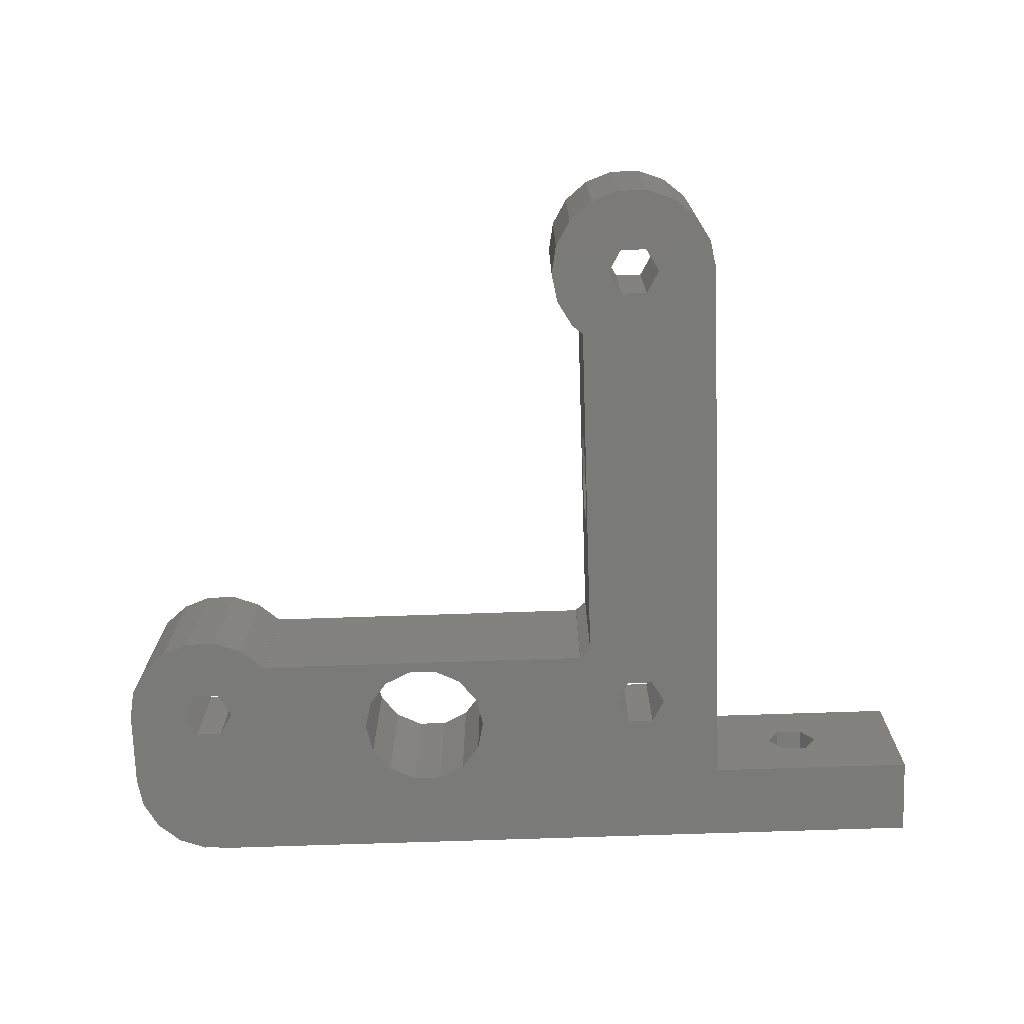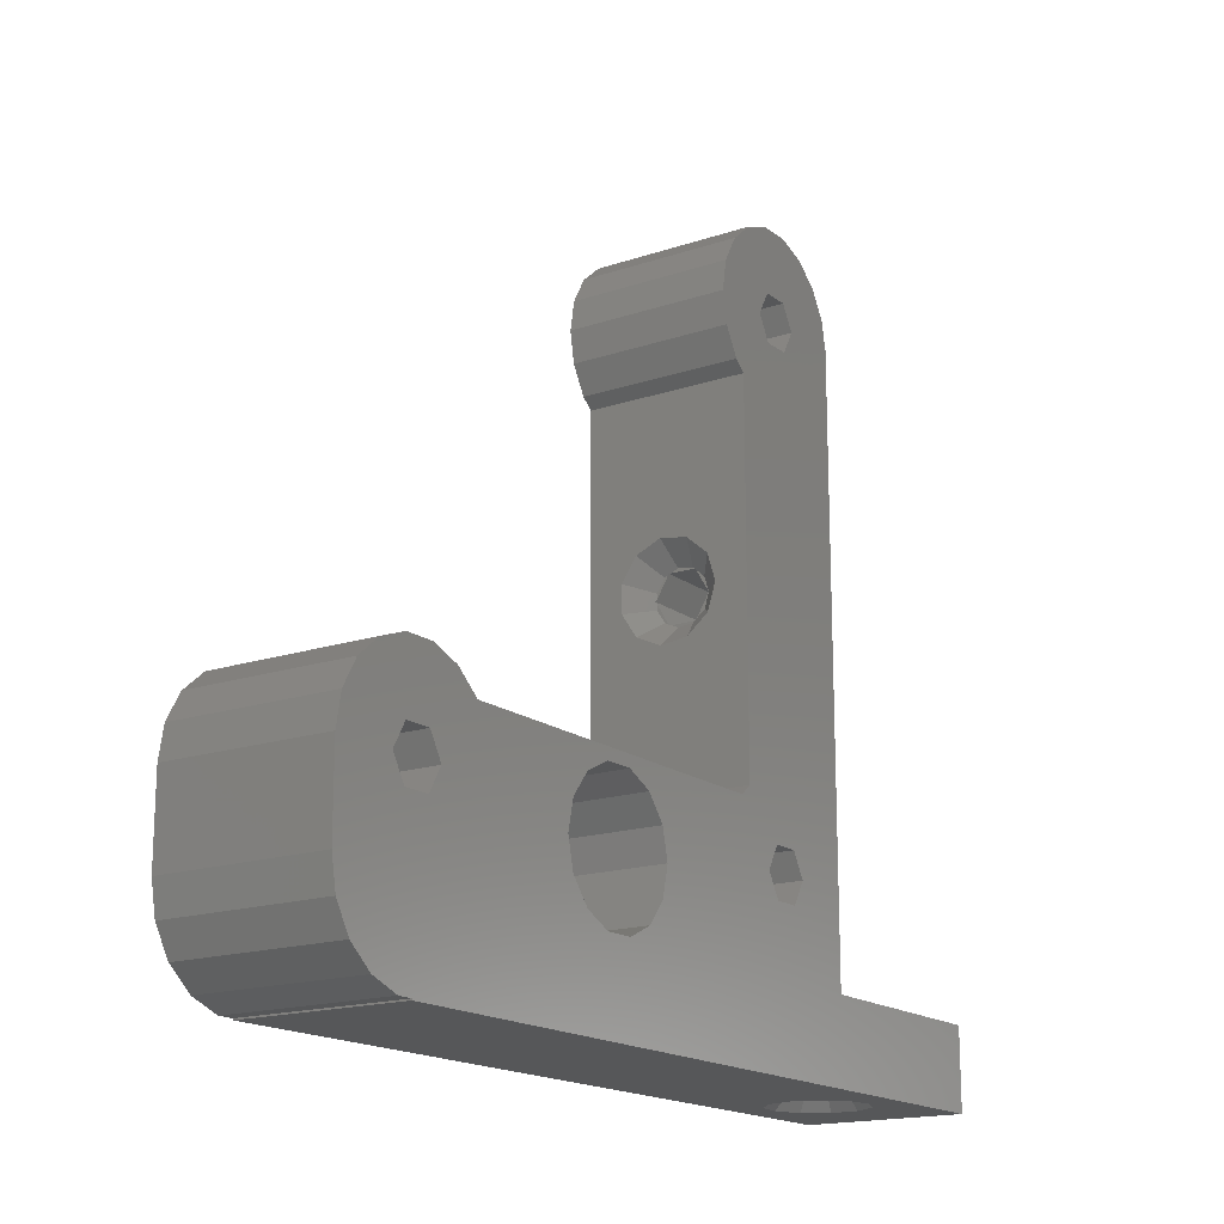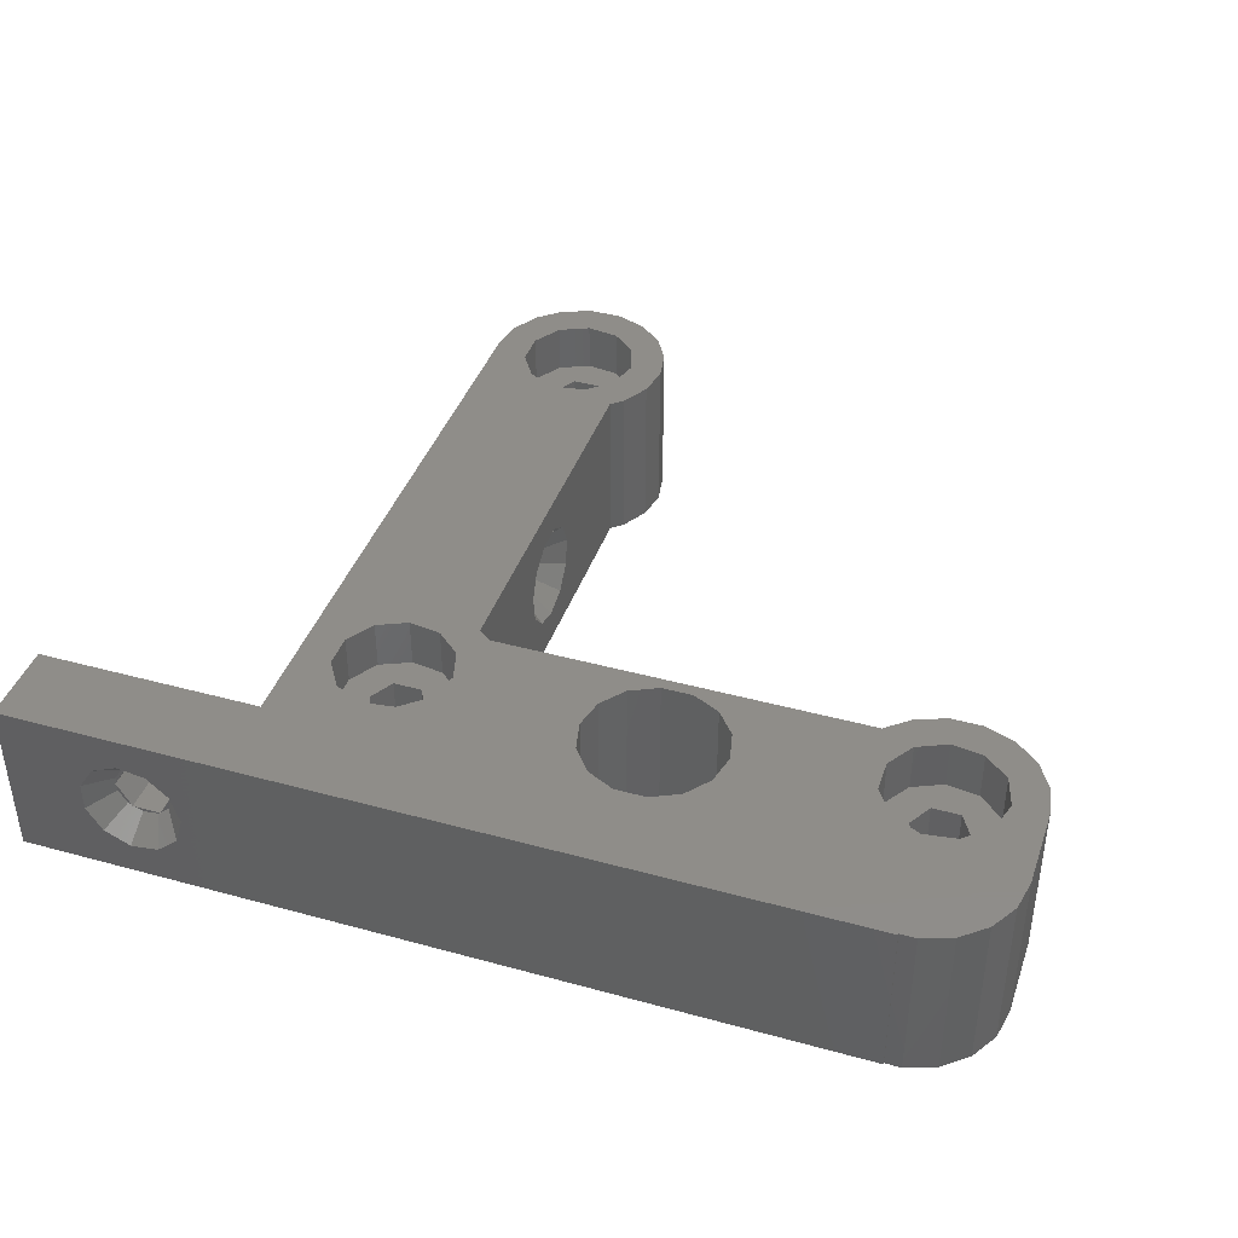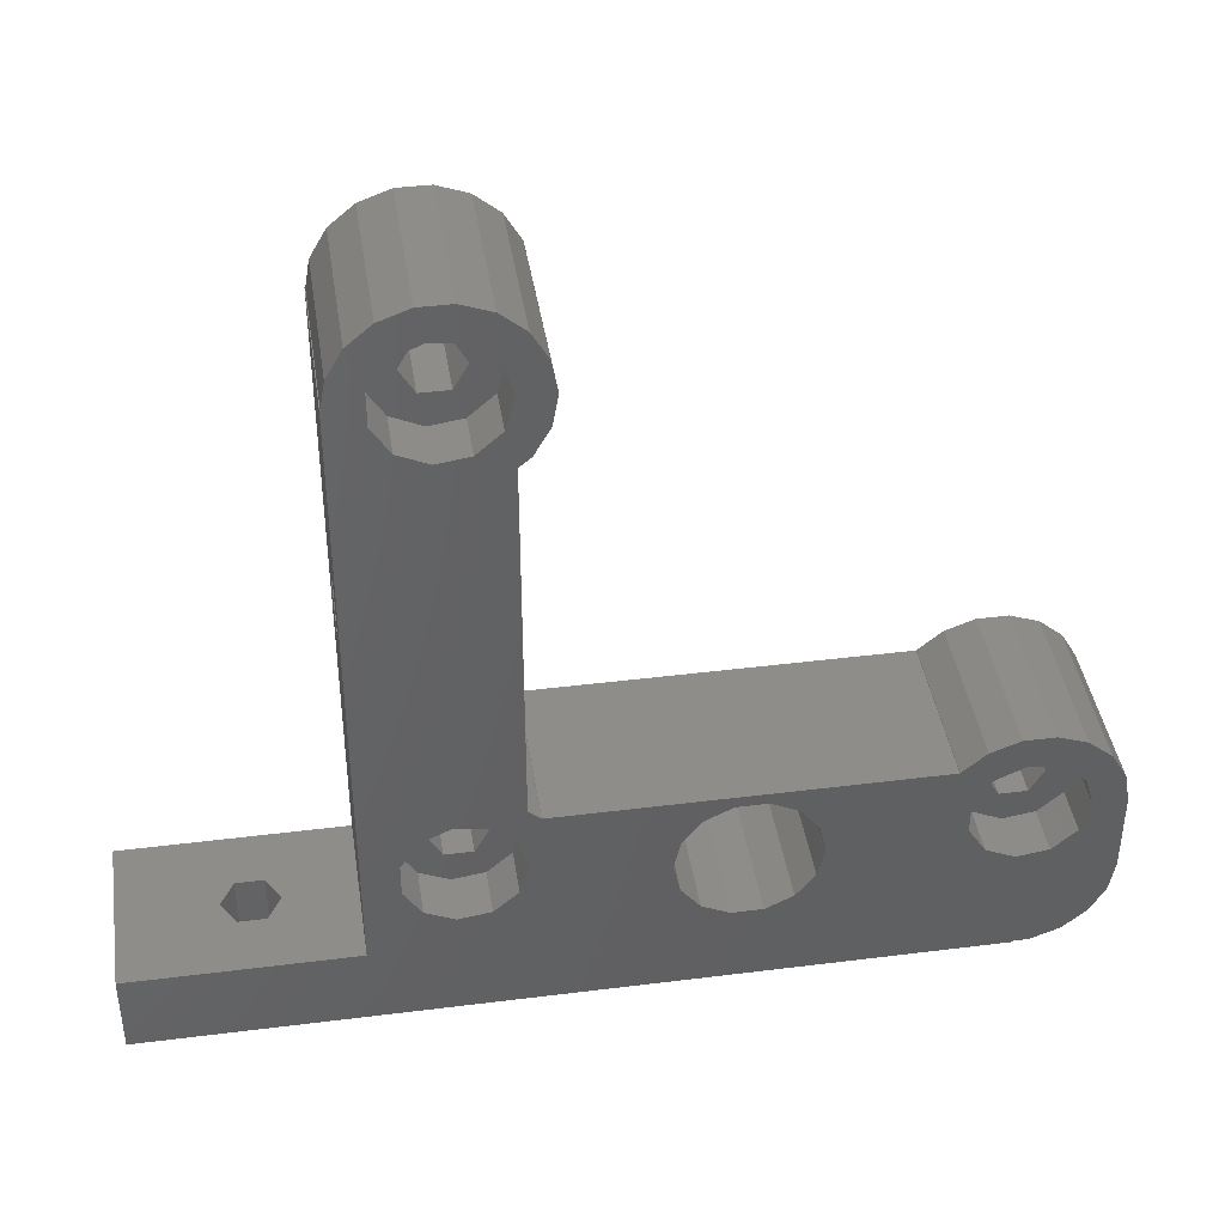
<metadata>
{"format":"stl","ext":"stl","renderer":"f3d","projection":"perspective","resolution":1024,"background":"white","views":[{"elev":-73.1,"azim":-178.1,"up":"+Z"},{"elev":-16.9,"azim":124.2,"up":"+Y"},{"elev":41.0,"azim":18.5,"up":"+Z"},{"elev":40.9,"azim":-8.7,"up":"+Y"}]}
</metadata>
<code>
# stl→obj: 312 verts, 644 faces
v -13.5 0 0
v -13.5 0 10
v -13.5 5 0
v -13.5 5 10
v -4.733 0 2.226
v 36.5 0 0
v 36.5 0 10
v -6.197 0 2.015
v -8.926 0 4.141
v -2.95 0 5
v -3.367 0 3.581
v -8.926 0 5.859
v -3.017 0 5.23
v -8.127 0 7.104
v -6.434 0 1.981
v -7.779 0 2.595
v -7.997 0 7.305
v -6.652 0 7.919
v -3.434 0 6.649
v -6.434 0 8.019
v -4.97 0 7.808
v -4.733 0 7.774
v -3.615 0 6.806
v -3.434 0 3.351
v -4.552 0 2.382
v -7.997 0 2.695
v -8.797 0 3.939
v 0 5 0
v 3.8 10.5 0
v 0 25 0
v 3.8 41.5 0
v 0.3317 43.38 0
v 1.287 45.04 0
v 4.65 42.97 0
v 2.75 46.26 0
v 6.35 42.97 0
v 4.545 46.92 0
v 10.67 39.62 0
v 6.455 46.92 0
v 11 41.5 0
v 8.25 46.26 0
v 10.67 43.38 0
v 9.713 45.04 0
v 36.5 0.08356 0
v 38.2 10.5 0
v 39.25 15.26 0
v 37.35 11.97 0
v 37.46 15.92 0
v 40.71 14.04 0
v 41.67 12.38 0
v 9.713 37.96 0
v 9 14.63 0
v 0 41.75 0
v 0.04408 41.75 0
v 32.27 14 0
v 23.62 12.48 0
v 6.35 11.97 0
v 9.734 14 0
v 7.2 10.5 0
v 32.29 14.04 0
v 33.75 15.26 0
v 34.8 10.5 0
v 35.54 15.92 0
v 4.65 9.028 0
v 4.65 11.97 0
v 6.35 9.028 0
v 16.8 9.2 0
v 7.2 41.5 0
v 9 37.37 0
v 4.65 40.03 0
v 17.22 11.02 0
v 17.22 7.378 0
v 21.93 5.105 0
v 20.07 5.105 0
v 18.38 5.916 0
v 23.62 5.916 0
v 24.78 7.378 0
v 35.65 11.97 0
v 21.93 13.29 0
v 20.07 13.29 0
v 25.2 9.2 0
v 24.78 11.02 0
v 18.38 12.48 0
v 35.65 9.028 0
v 37.35 9.028 0
v 9.713 14.04 0
v 6.35 40.03 0
v 42 10.5 0
v 42 5.5 0
v 41.67 3.619 0
v 40.71 1.965 0
v 39.25 0.7369 0
v 37.46 0.08356 0
v -7.7 5 5
v -6.85 5 6.472
v -6.85 5 3.528
v -5.15 5 3.528
v 0 5 10
v -4.3 5 5
v -5.15 5 6.472
v 37.46 0.08356 10
v 36.5 0.08356 10
v 39.25 0.7369 10
v 40.71 1.965 10
v 41.67 3.619 10
v 0 41.75 10
v 2.142 40.51 10
v 0.04408 41.75 10
v 35.54 15.92 10
v 33.75 15.26 10
v 37.46 15.92 10
v 32.29 14.04 10
v 39.25 15.26 10
v 32.27 14 10
v 10.67 39.62 10
v 9 37.37 10
v 9.713 37.96 10
v 11 41.5 10
v 0 25 10
v 3.208 13.15 10
v 2.142 11.49 10
v 2.142 9.514 10
v 16.8 9.2 10
v 17.22 11.02 10
v 8.444 8.608 10
v 0.3317 43.38 10
v 1.287 45.04 10
v 5.002 7.036 10
v 18.38 5.916 10
v 17.22 7.378 10
v 21.93 5.105 10
v 2.142 42.49 10
v 2.75 46.26 10
v 8.444 12.39 10
v 9 10.5 10
v 18.38 12.48 10
v 6.954 13.68 10
v 9.734 14 10
v 9.713 14.04 10
v 5.002 13.96 10
v 9 14.63 10
v 23.62 12.48 10
v 24.78 11.02 10
v 34.21 13.15 10
v 25.2 9.2 10
v 24.78 7.378 10
v 33.14 9.514 10
v 6.954 7.316 10
v 6.954 44.68 10
v 8.444 43.39 10
v 8.25 46.26 10
v 3.208 44.15 10
v 5.002 44.96 10
v 4.545 46.92 10
v 6.455 46.92 10
v 9.713 45.04 10
v 9 41.5 10
v 10.67 43.38 10
v 21.93 13.29 10
v 8.444 39.61 10
v 23.62 5.916 10
v 42 5.5 10
v 33.14 11.49 10
v 36 7.036 10
v 20.07 5.105 10
v 36 13.96 10
v 39.44 12.39 10
v 40 10.5 10
v 41.67 12.38 10
v 37.95 13.68 10
v 40.71 14.04 10
v 42 10.5 10
v 39.44 8.608 10
v 34.21 7.855 10
v 37.95 7.316 10
v 3.208 38.85 10
v 20.07 13.29 10
v 6.954 38.32 10
v 5.002 38.04 10
v 3.208 7.855 10
v -7.631 1.5 4.521
v -7.631 1.5 4.881
v -7.631 1.5 5.119
v -7.7 1.42 5
v -7.631 1.5 5.479
v -7.113 1.5 3.715
v -6.242 1.5 3.317
v -6.703 1.5 3.528
v -6.903 1.5 3.619
v -6.85 1.429 3.528
v -5.294 1.5 3.454
v -4.57 1.5 4.081
v -5.15 1.456 3.528
v -5.092 1.5 3.629
v -5.208 1.5 3.528
v -4.3 1.5 5
v -4.57 1.5 5.919
v -5.15 1.456 6.472
v -5.092 1.5 6.371
v -5.208 1.5 6.472
v -5.294 1.5 6.546
v -6.242 1.5 6.683
v -6.85 1.429 6.472
v -6.703 1.5 6.472
v -6.903 1.5 6.381
v -7.113 1.5 6.285
v 9 26 1.95
v 9 25.14 7.926
v 9 26.86 7.926
v 9 23.02 5.197
v 9 22.98 5.434
v 9 23.7 6.997
v 9 23.6 6.779
v 9 28.3 6.997
v 9 28.92 5.652
v 9 24.94 7.797
v 9 28.77 3.733
v 9 27.81 2.615
v 9 29.02 5.434
v 9 28.81 3.97
v 9 28.1 7.127
v 9 24.58 2.367
v 9 27.65 2.434
v 9 26.23 2.017
v 9 24.35 2.434
v 9 23.38 3.552
v 9 23.23 3.733
v 0 26 3.3
v 0 25 3.877
v 0 27.47 4.15
v 0 27.47 5.85
v 0 26 6.7
v 0 25 6.123
v 0 24.53 5.85
v 0 24.53 4.15
v 4.65 11.97 7
v 3.8 10.5 7
v 4.65 9.028 7
v 6.35 11.97 7
v 7.2 10.5 7
v 6.35 9.028 7
v 4.65 42.97 7
v 3.8 41.5 7
v 4.65 40.03 7
v 6.35 42.97 7
v 7.2 41.5 7
v 6.35 40.03 7
v 35.65 11.97 7
v 34.8 10.5 7
v 35.65 9.028 7
v 37.35 11.97 7
v 38.2 10.5 7
v 37.35 9.028 7
v 2.142 11.49 7
v 2.142 9.514 7
v 3.208 7.855 7
v 5.002 7.036 7
v 6.954 7.316 7
v 8.444 8.608 7
v 9 10.5 7
v 8.444 12.39 7
v 6.954 13.68 7
v 5.002 13.96 7
v 3.208 13.15 7
v 2.142 42.49 7
v 2.142 40.51 7
v 3.208 38.85 7
v 5.002 38.04 7
v 6.954 38.32 7
v 8.444 39.61 7
v 9 41.5 7
v 8.444 43.39 7
v 6.954 44.68 7
v 5.002 44.96 7
v 3.208 44.15 7
v 33.14 11.49 7
v 33.14 9.514 7
v 34.21 7.855 7
v 36 7.036 7
v 37.95 7.316 7
v 39.44 8.608 7
v 40 10.5 7
v 39.44 12.39 7
v 37.95 13.68 7
v 36 13.96 7
v 34.21 13.15 7
v 7.5 24.45 4.294
v 7.5 24.32 5.242
v 7.5 25.08 3.57
v 7.544 24.53 4.15
v 7.5 24.63 4.092
v 7.5 24.53 4.208
v 7.5 26 3.3
v 7.5 26.92 3.57
v 7.544 27.47 4.15
v 7.5 27.37 4.092
v 7.5 27.47 4.208
v 7.5 27.55 4.294
v 7.5 27.68 5.242
v 7.571 27.47 5.85
v 7.5 27.47 5.703
v 7.5 27.38 5.903
v 7.5 27.28 6.113
v 7.5 26.48 6.631
v 7.58 26 6.7
v 7.5 26.12 6.631
v 7.5 25.88 6.631
v 7.5 25.52 6.631
v 7.5 24.72 6.113
v 7.5 24.53 5.703
v 7.571 24.53 5.85
v 7.5 24.62 5.903
f 1 2 3
f 3 2 4
f 5 1 6
f 7 2 6
f 5 8 1
f 2 1 9
f 10 11 6
f 2 9 12
f 13 10 6
f 2 12 14
f 15 16 1
f 2 14 17
f 2 17 18
f 19 13 6
f 2 18 20
f 2 20 21
f 2 22 6
f 2 21 22
f 23 19 6
f 11 24 6
f 24 25 6
f 25 5 6
f 15 1 8
f 26 1 16
f 9 1 26
f 9 26 27
f 22 23 6
f 1 3 6
f 6 3 28
f 29 28 30
f 31 32 33
f 34 33 35
f 36 35 37
f 38 37 39
f 40 39 41
f 42 41 43
f 44 45 46
f 47 48 46
f 44 46 49
f 38 39 40
f 44 49 50
f 51 37 38
f 52 53 54
f 52 30 53
f 55 6 56
f 57 58 59
f 47 46 45
f 6 55 60
f 6 60 61
f 62 61 63
f 64 28 29
f 65 29 30
f 6 28 64
f 6 64 66
f 67 66 58
f 66 59 58
f 68 51 69
f 31 33 34
f 52 65 30
f 70 32 31
f 34 35 36
f 51 68 37
f 68 36 37
f 67 58 71
f 72 66 67
f 73 6 74
f 75 66 72
f 74 66 75
f 6 66 74
f 76 6 73
f 77 6 76
f 78 63 48
f 55 56 79
f 55 80 58
f 62 63 78
f 81 82 6
f 82 56 6
f 80 83 58
f 83 71 58
f 81 6 77
f 55 79 80
f 6 61 62
f 44 6 84
f 6 62 84
f 85 44 84
f 78 48 47
f 65 52 57
f 57 52 86
f 57 86 58
f 40 41 42
f 44 85 45
f 52 54 32
f 52 32 70
f 87 69 70
f 68 69 87
f 52 70 69
f 44 50 88
f 44 88 89
f 44 89 90
f 44 90 91
f 44 91 92
f 44 92 93
f 94 4 95
f 96 28 3
f 97 28 96
f 4 96 3
f 98 28 99
f 98 99 100
f 98 100 4
f 100 95 4
f 4 94 96
f 99 28 97
f 4 2 7
f 101 4 102
f 102 4 7
f 103 4 101
f 104 4 103
f 105 4 104
f 98 4 105
f 106 107 108
f 109 110 111
f 111 112 113
f 112 114 113
f 115 116 117
f 118 116 115
f 119 120 116
f 119 121 120
f 119 122 121
f 123 124 125
f 126 108 127
f 128 129 130
f 118 119 116
f 131 98 105
f 108 132 133
f 134 135 136
f 137 138 139
f 116 140 141
f 116 120 140
f 141 137 139
f 108 107 132
f 142 143 144
f 145 146 147
f 135 125 124
f 125 148 123
f 149 150 151
f 152 153 154
f 133 132 154
f 132 152 154
f 154 153 155
f 155 149 151
f 130 148 128
f 151 150 156
f 156 157 158
f 159 142 114
f 158 160 118
f 130 123 148
f 161 131 162
f 108 133 127
f 143 145 163
f 124 136 135
f 164 146 162
f 165 129 98
f 140 137 141
f 162 131 105
f 165 98 131
f 137 134 138
f 146 161 162
f 142 144 166
f 167 168 169
f 153 149 155
f 170 167 171
f 113 170 171
f 171 167 169
f 166 170 113
f 169 168 172
f 168 173 172
f 172 173 162
f 164 174 146
f 173 175 162
f 175 164 162
f 106 176 107
f 150 157 156
f 110 112 111
f 136 177 134
f 114 166 113
f 142 166 114
f 114 177 159
f 177 138 134
f 114 138 177
f 157 160 158
f 163 144 143
f 178 118 160
f 178 119 118
f 179 119 178
f 176 119 179
f 106 119 176
f 147 163 145
f 174 147 146
f 128 98 129
f 180 98 128
f 122 98 180
f 119 98 122
f 7 6 44
f 102 7 44
f 9 181 182
f 183 9 184
f 184 9 182
f 185 9 183
f 12 9 185
f 27 186 181
f 9 27 181
f 26 186 27
f 16 187 188
f 189 16 190
f 190 16 188
f 186 16 189
f 26 16 186
f 15 187 16
f 8 191 187
f 15 8 187
f 5 191 8
f 5 25 192
f 193 5 194
f 194 5 192
f 195 5 193
f 191 5 195
f 25 24 192
f 11 196 24
f 24 196 192
f 11 10 196
f 10 13 196
f 13 197 196
f 13 19 197
f 197 198 199
f 19 198 197
f 200 198 19
f 23 200 19
f 201 200 23
f 23 22 201
f 22 21 201
f 201 21 202
f 202 21 20
f 203 204 202
f 203 202 20
f 203 20 205
f 20 18 205
f 18 206 205
f 206 18 17
f 185 206 17
f 14 185 17
f 185 14 12
f 102 44 93
f 101 102 93
f 101 93 92
f 103 101 92
f 103 92 91
f 104 103 91
f 104 91 90
f 105 104 90
f 105 90 89
f 162 105 89
f 162 89 88
f 172 162 88
f 88 50 169
f 172 88 169
f 50 49 171
f 169 50 171
f 46 113 49
f 49 113 171
f 48 111 46
f 46 111 113
f 63 109 48
f 48 109 111
f 61 110 63
f 63 110 109
f 60 112 61
f 61 112 110
f 55 114 60
f 60 114 112
f 58 138 55
f 55 138 114
f 58 86 139
f 138 58 139
f 52 141 86
f 86 141 139
f 207 52 69
f 208 209 116
f 141 52 210
f 141 210 211
f 212 141 213
f 214 215 69
f 216 141 212
f 208 141 216
f 116 141 208
f 217 218 69
f 219 220 69
f 116 214 69
f 116 221 214
f 215 219 69
f 209 221 116
f 207 222 52
f 218 223 69
f 223 224 69
f 224 207 69
f 225 52 222
f 226 52 225
f 227 52 226
f 210 52 227
f 220 217 69
f 211 213 141
f 116 69 51
f 117 116 51
f 117 51 38
f 115 117 38
f 115 38 40
f 118 115 40
f 40 42 158
f 118 40 158
f 42 43 156
f 158 42 156
f 41 151 43
f 43 151 156
f 39 155 41
f 41 155 151
f 37 154 39
f 39 154 155
f 35 133 37
f 37 133 154
f 33 127 35
f 35 127 133
f 32 126 33
f 33 126 127
f 54 108 32
f 32 108 126
f 53 106 54
f 54 106 108
f 30 228 53
f 30 229 228
f 53 230 231
f 231 232 53
f 232 233 119
f 232 119 53
f 53 119 106
f 230 53 228
f 28 98 30
f 233 98 119
f 234 98 233
f 235 98 234
f 30 98 235
f 229 30 235
f 65 236 237
f 29 65 237
f 237 238 64
f 29 237 64
f 57 239 236
f 65 57 236
f 240 239 59
f 59 239 57
f 240 59 241
f 241 59 66
f 241 66 238
f 238 66 64
f 34 242 243
f 31 34 243
f 243 244 70
f 31 243 70
f 36 245 242
f 34 36 242
f 246 245 68
f 68 245 36
f 246 68 247
f 247 68 87
f 247 87 244
f 244 87 70
f 71 124 123
f 67 71 123
f 123 130 72
f 67 123 72
f 83 136 124
f 71 83 124
f 80 177 136
f 83 80 136
f 79 159 177
f 80 79 177
f 56 142 159
f 79 56 159
f 143 142 82
f 82 142 56
f 145 143 81
f 81 143 82
f 145 81 146
f 146 81 77
f 146 77 161
f 161 77 76
f 161 76 131
f 131 76 73
f 131 73 165
f 165 73 74
f 165 74 129
f 129 74 75
f 130 129 75
f 72 130 75
f 78 248 249
f 62 78 249
f 249 250 84
f 62 249 84
f 47 251 248
f 78 47 248
f 252 251 45
f 45 251 47
f 252 45 253
f 253 45 85
f 253 85 250
f 250 85 84
f 182 189 96
f 96 189 190
f 182 96 94
f 182 94 184
f 188 195 97
f 97 195 193
f 188 97 96
f 188 96 190
f 94 95 203
f 183 94 205
f 205 94 203
f 184 94 183
f 100 198 95
f 95 198 200
f 95 200 204
f 204 203 95
f 99 196 100
f 100 196 199
f 199 198 100
f 196 99 194
f 99 97 194
f 97 193 194
f 254 121 122
f 255 254 122
f 122 180 256
f 255 122 256
f 128 257 180
f 180 257 256
f 148 258 128
f 128 258 257
f 125 259 148
f 148 259 258
f 135 260 125
f 125 260 259
f 135 134 260
f 260 134 261
f 261 134 137
f 262 261 137
f 262 137 140
f 263 262 140
f 263 140 120
f 264 263 120
f 264 120 121
f 254 264 121
f 265 132 107
f 266 265 107
f 107 176 267
f 266 107 267
f 179 268 176
f 176 268 267
f 178 269 179
f 179 269 268
f 160 270 178
f 178 270 269
f 157 271 160
f 160 271 270
f 157 150 271
f 271 150 272
f 272 150 149
f 273 272 149
f 273 149 153
f 274 273 153
f 274 153 152
f 275 274 152
f 275 152 132
f 265 275 132
f 276 163 147
f 277 276 147
f 147 174 278
f 277 147 278
f 164 279 174
f 174 279 278
f 175 280 164
f 164 280 279
f 173 281 175
f 175 281 280
f 168 282 173
f 173 282 281
f 168 167 282
f 282 167 283
f 283 167 170
f 284 283 170
f 284 170 166
f 285 284 166
f 285 166 144
f 286 285 144
f 286 144 163
f 276 286 163
f 205 206 185
f 183 205 185
f 186 189 182
f 181 186 182
f 187 191 195
f 188 187 195
f 194 192 196
f 196 197 199
f 200 201 202
f 204 200 202
f 210 227 287
f 210 287 211
f 211 287 288
f 227 226 289
f 290 227 291
f 291 227 289
f 292 227 290
f 287 227 292
f 226 225 289
f 225 222 293
f 289 225 293
f 222 207 293
f 293 207 224
f 294 293 224
f 224 223 294
f 294 295 296
f 223 295 294
f 297 295 223
f 218 297 223
f 298 297 218
f 218 217 298
f 298 217 220
f 299 298 220
f 220 219 299
f 299 300 301
f 219 300 299
f 302 300 219
f 215 302 219
f 303 302 215
f 215 214 303
f 303 214 221
f 304 303 221
f 221 209 304
f 305 306 304
f 305 304 209
f 305 209 307
f 209 208 307
f 208 308 307
f 208 216 309
f 308 208 309
f 216 212 309
f 213 288 212
f 212 288 310
f 212 310 311
f 212 311 312
f 212 312 309
f 213 211 288
f 232 305 233
f 233 305 307
f 233 307 312
f 312 311 233
f 233 311 234
f 300 302 231
f 231 302 306
f 306 305 231
f 231 305 232
f 231 297 301
f 295 297 231
f 300 231 301
f 231 230 295
f 293 296 230
f 230 296 295
f 293 230 228
f 290 291 228
f 228 291 293
f 290 228 229
f 290 229 235
f 311 310 234
f 234 310 292
f 292 290 234
f 234 290 235
f 256 257 258
f 241 256 259
f 259 256 258
f 241 238 256
f 239 240 261
f 254 256 264
f 255 256 254
f 264 237 263
f 264 256 237
f 263 236 262
f 236 239 262
f 262 239 261
f 261 240 260
f 260 241 259
f 237 236 263
f 240 241 260
f 238 237 256
f 267 268 269
f 247 267 270
f 270 267 269
f 247 244 267
f 245 246 272
f 265 267 275
f 266 267 265
f 275 243 274
f 275 267 243
f 274 242 273
f 242 245 273
f 273 245 272
f 272 246 271
f 271 247 270
f 243 242 274
f 246 247 271
f 244 243 267
f 278 279 280
f 253 278 281
f 281 278 280
f 253 250 278
f 251 252 283
f 276 278 286
f 277 278 276
f 286 249 285
f 286 278 249
f 285 248 284
f 248 251 284
f 284 251 283
f 283 252 282
f 282 253 281
f 249 248 285
f 252 253 282
f 250 249 278
f 288 287 292
f 310 288 292
f 293 291 289
f 296 293 294
f 297 298 299
f 301 297 299
f 302 303 304
f 306 302 304
f 309 312 307
f 308 309 307

</code>
